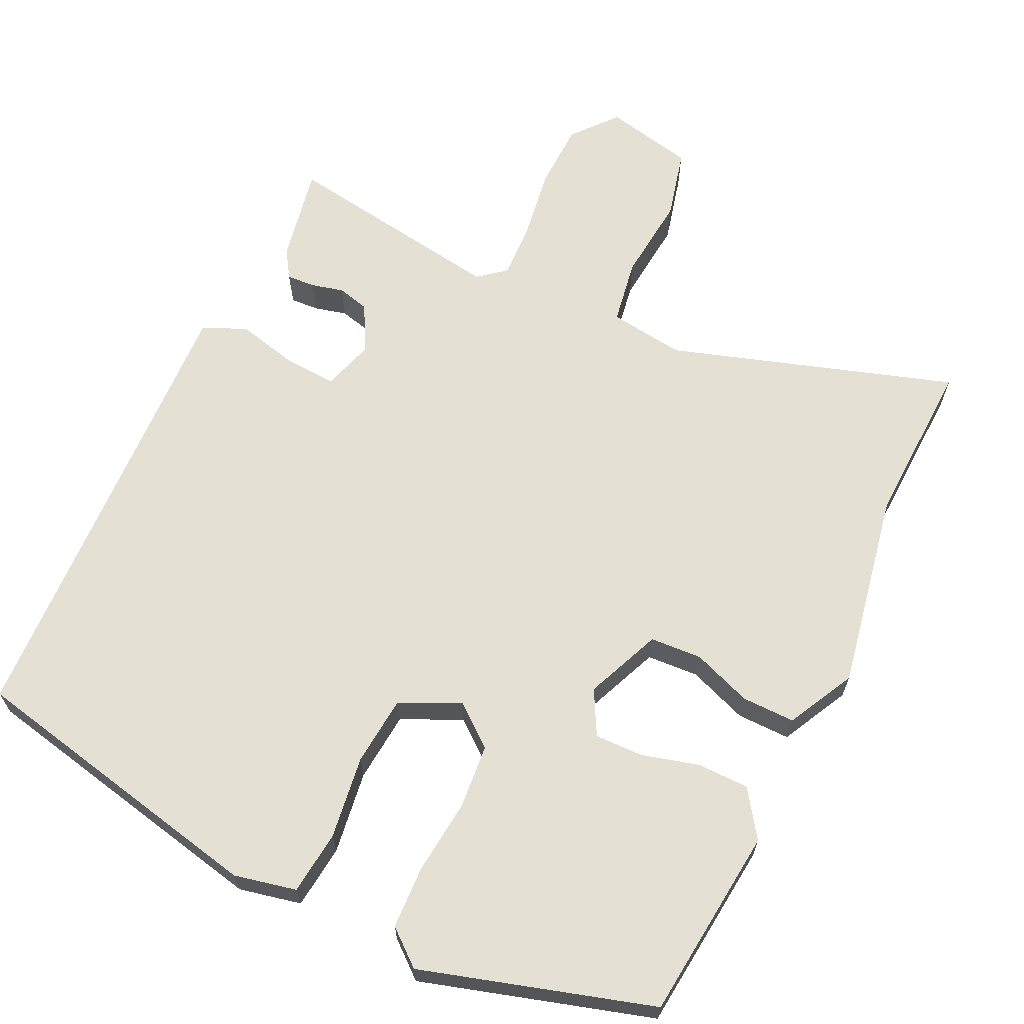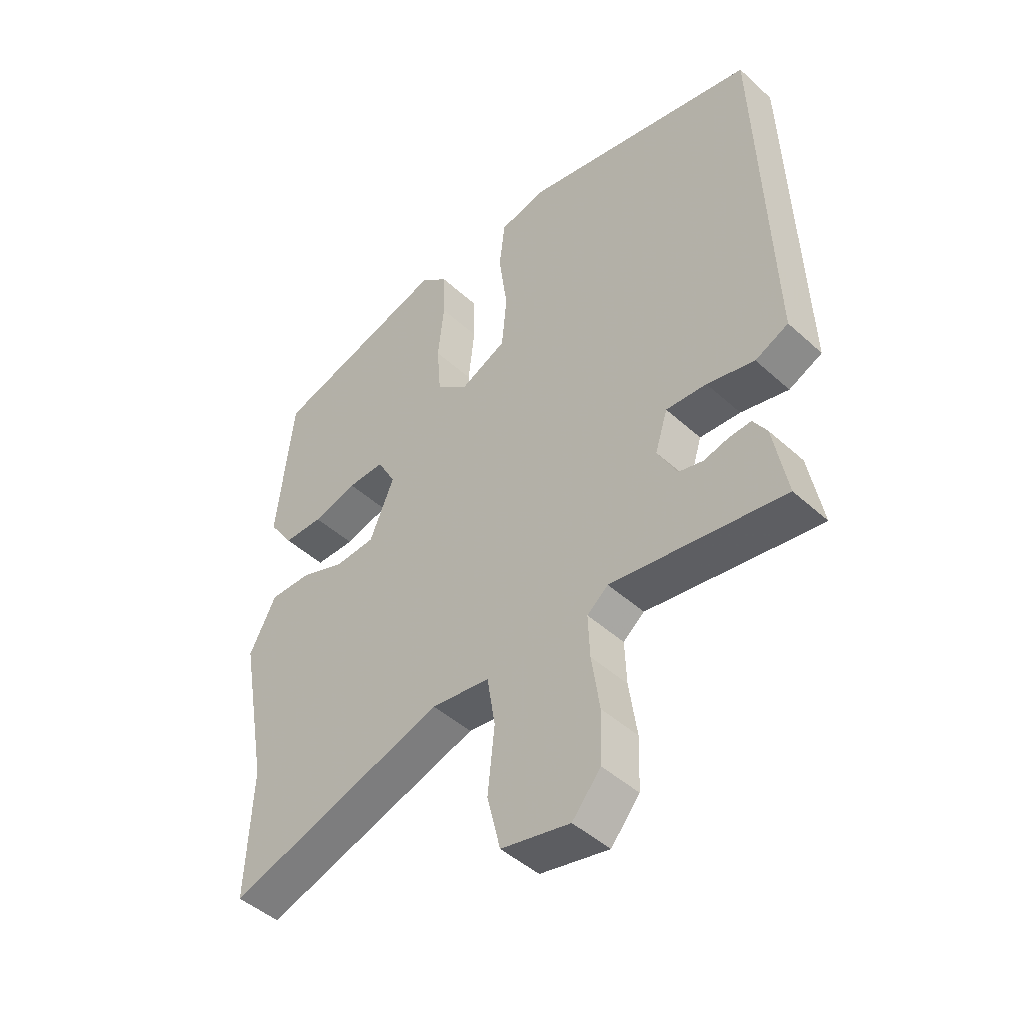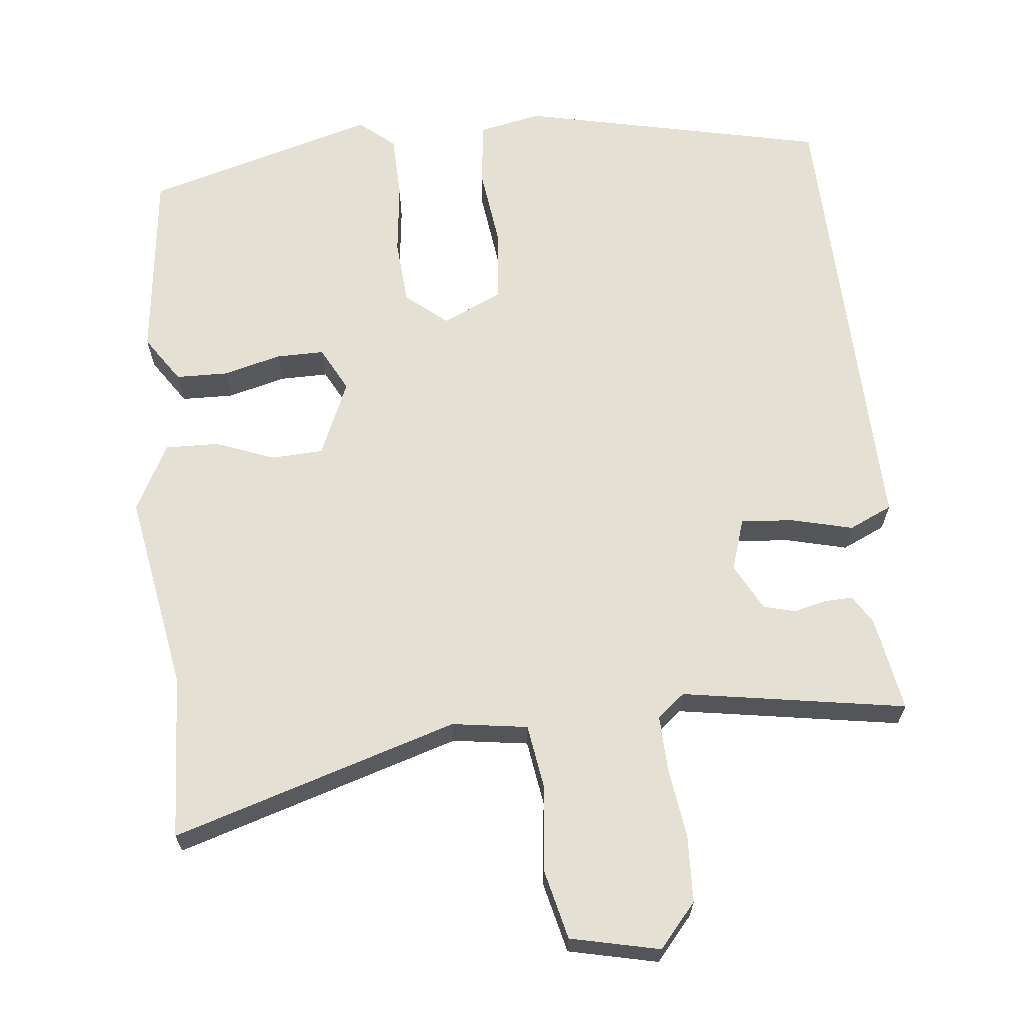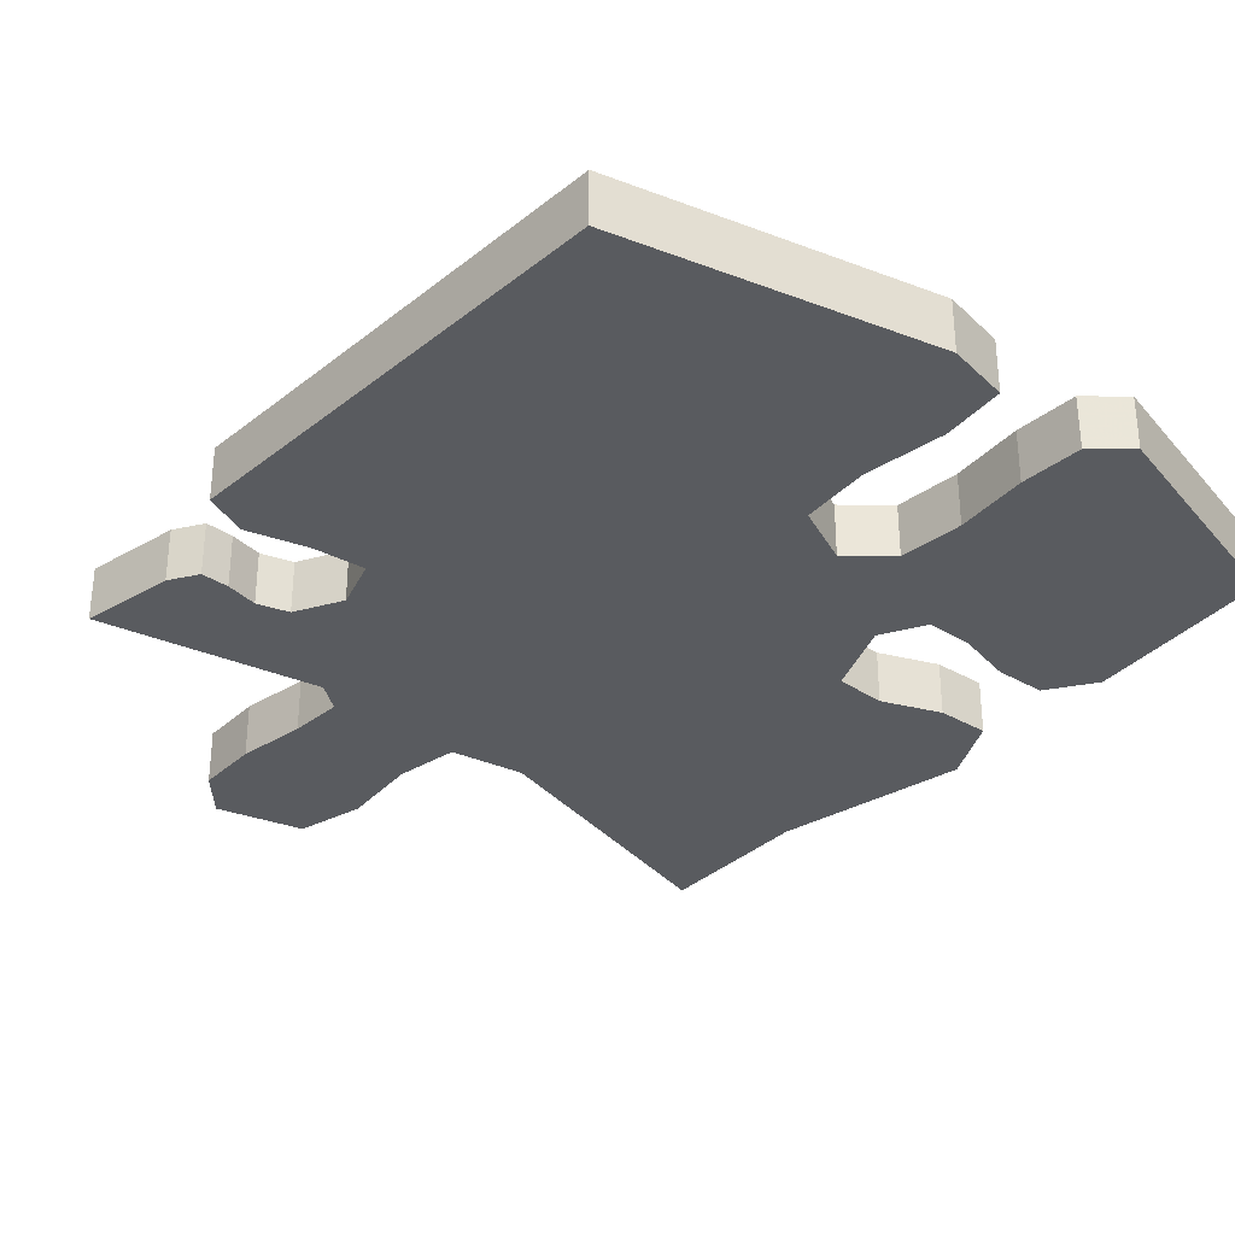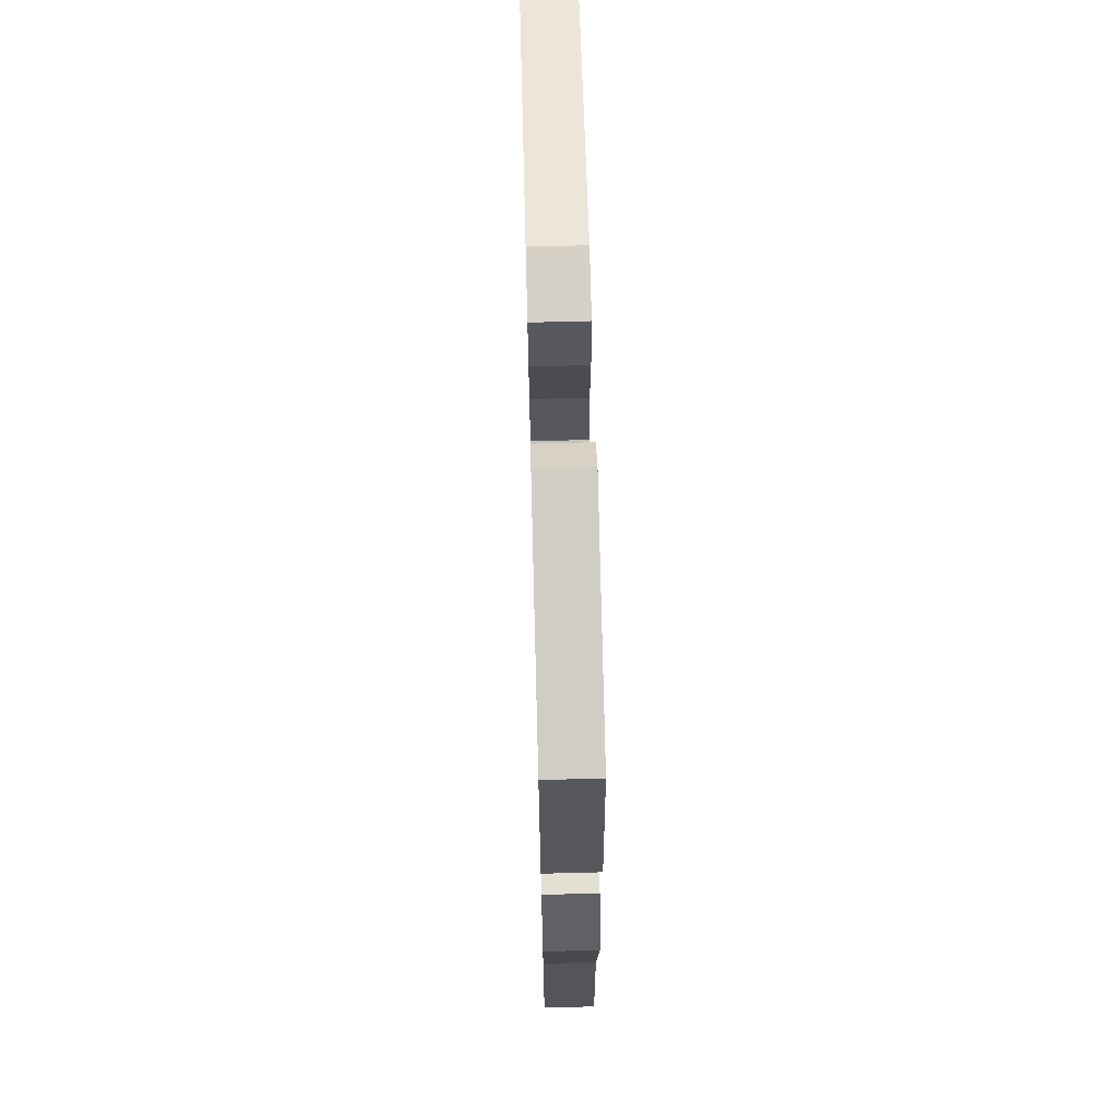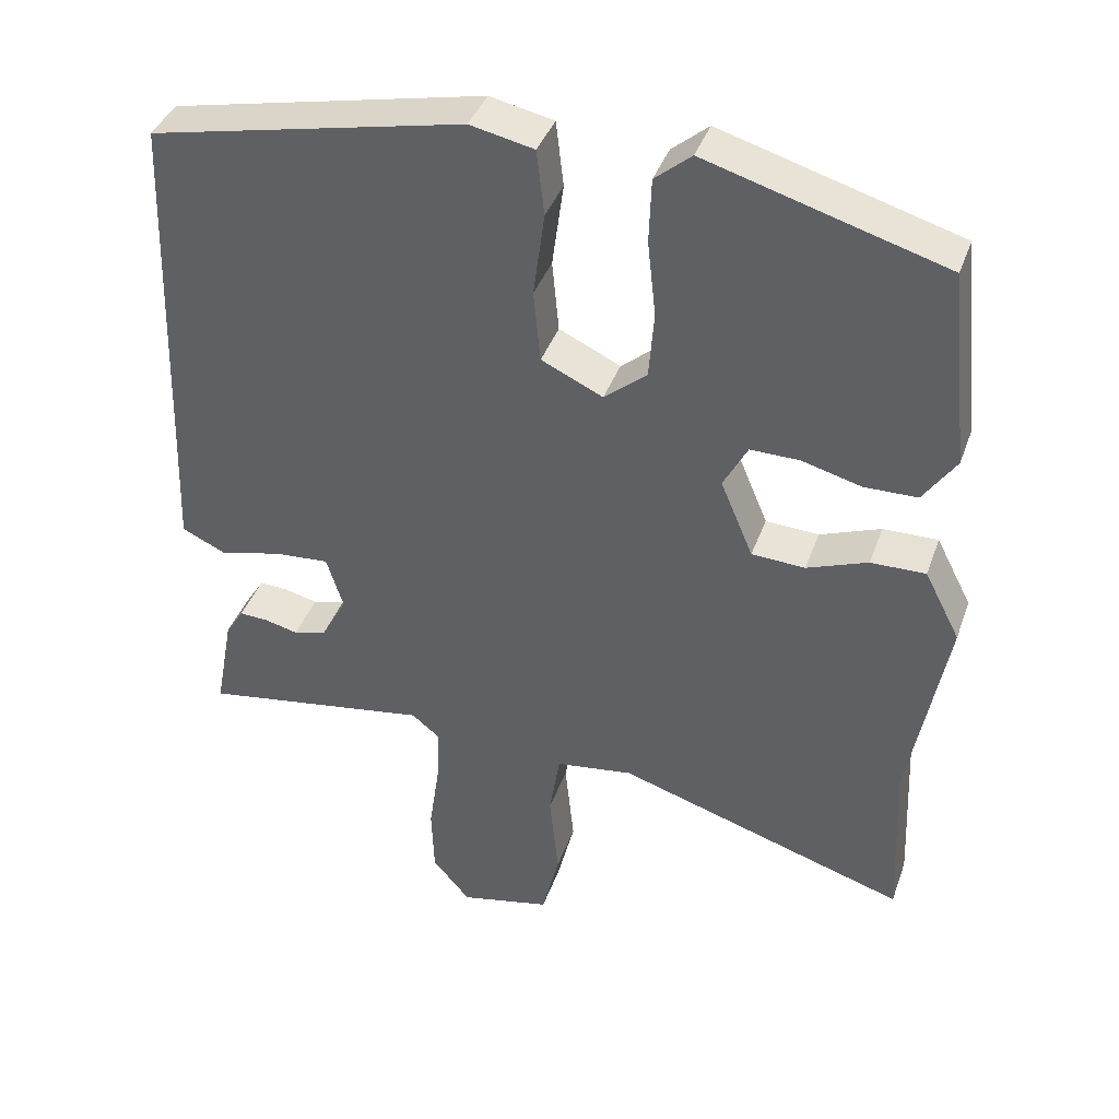
<metadata>
{"format":"obj","ext":"obj","renderer":"f3d","projection":"perspective","resolution":1024,"background":"white","views":[{"elev":65.5,"azim":25.3,"up":"+Y"},{"elev":-46.3,"azim":-135.9,"up":"+Z"},{"elev":65.4,"azim":174.5,"up":"+Y"},{"elev":-32.0,"azim":-40.2,"up":"+Y"},{"elev":67.4,"azim":88.5,"up":"+Z"},{"elev":39.6,"azim":18.7,"up":"+Z"}]}
</metadata>
<code>
v 0.494 0.07 -0.362
v 0.504 0.07 -0.585
v 0.121 0.07 -0.463
v 0.019 0.07 -0.477
v 0.005 0.07 -0.565
v 0.017 0.07 -0.68
v -0.006 0.07 -0.774
v -0.126 0.07 -0.8
v -0.176 0.07 -0.741
v -0.179 0.07 -0.651
v -0.165 0.07 -0.555
v -0.162 0.07 -0.48
v -0.199 0.07 -0.45
v -0.501 0.07 -0.497
v -0.477 0.07 -0.368
v -0.453 0.07 -0.33
v -0.415 0.07 -0.332
v -0.371 0.07 -0.343
v -0.328 0.07 -0.332
v -0.294 0.07 -0.269
v -0.316 0.07 -0.199
v -0.387 0.07 -0.204
v -0.47 0.07 -0.224
v -0.528 0.07 -0.197
v -0.523 0.07 -0.061
v -0.506 0.07 0.428
v -0.093 0.07 0.516
v -0.009 0.07 0.498
v 0.001 0.07 0.412
v -0.014 0.07 0.3
v -0.005 0.07 0.205
v 0.076 0.07 0.167
v 0.132 0.07 0.213
v 0.139 0.07 0.301
v 0.128 0.07 0.401
v 0.131 0.07 0.486
v 0.179 0.07 0.526
v 0.491 0.07 0.434
v 0.519 0.07 0.174
v 0.476 0.07 0.111
v 0.406 0.07 0.11
v 0.328 0.07 0.131
v 0.263 0.07 0.132
v 0.231 0.07 0.072
v 0.274 0.07 -0.03
v 0.344 0.07 -0.034
v 0.424 0.07 -0.004
v 0.496 0.07 -0.003
v 0.543 0.07 -0.094
v 0.494 0 -0.362
v 0.504 0 -0.585
v 0.121 0 -0.463
v 0.019 0 -0.477
v 0.005 0 -0.565
v 0.017 0 -0.68
v -0.006 0 -0.774
v -0.126 0 -0.8
v -0.176 0 -0.741
v -0.179 0 -0.651
v -0.165 0 -0.555
v -0.162 0 -0.48
v -0.199 0 -0.45
v -0.501 0 -0.497
v -0.477 0 -0.368
v -0.453 0 -0.33
v -0.415 0 -0.332
v -0.371 0 -0.343
v -0.328 0 -0.332
v -0.294 0 -0.269
v -0.316 0 -0.199
v -0.387 0 -0.204
v -0.47 0 -0.224
v -0.528 0 -0.197
v -0.523 0 -0.061
v -0.506 0 0.428
v -0.093 0 0.516
v -0.009 0 0.498
v 0.001 0 0.412
v -0.014 0 0.3
v -0.005 0 0.205
v 0.076 0 0.167
v 0.132 0 0.213
v 0.139 0 0.301
v 0.128 0 0.401
v 0.131 0 0.486
v 0.179 0 0.526
v 0.491 0 0.434
v 0.519 0 0.174
v 0.476 0 0.111
v 0.406 0 0.11
v 0.328 0 0.131
v 0.263 0 0.132
v 0.231 0 0.072
v 0.274 0 -0.03
v 0.344 0 -0.034
v 0.424 0 -0.004
v 0.496 0 -0.003
v 0.543 0 -0.094
f 46 47 48 49
f 45 46 49 1
f 39 40 41 42
f 39 42 43
f 38 39 43
f 37 38 43
f 34 35 36 37
f 33 34 37 43
f 32 33 43 44
f 27 28 29 30
f 25 26 27 30
f 25 30 31
f 22 23 24 25
f 21 22 25 31
f 20 21 31 32
f 15 16 17 18
f 13 14 15 18
f 13 18 19
f 12 13 19 20
f 8 9 10 11
f 8 11 12
f 5 6 7 8
f 4 5 8 12
f 3 4 12 20
f 45 1 2 3
f 32 44 45
f 3 20 32 45
f 98 97 96 95
f 50 98 95 94
f 91 90 89 88
f 92 91 88
f 92 88 87
f 92 87 86
f 86 85 84 83
f 92 86 83 82
f 93 92 82 81
f 79 78 77 76
f 79 76 75 74
f 80 79 74
f 74 73 72 71
f 80 74 71 70
f 81 80 70 69
f 67 66 65 64
f 67 64 63 62
f 68 67 62
f 69 68 62 61
f 60 59 58 57
f 61 60 57
f 57 56 55 54
f 61 57 54 53
f 69 61 53 52
f 52 51 50 94
f 94 93 81
f 94 81 69 52
f 1 50 51 2
f 2 51 52 3
f 3 52 53 4
f 4 53 54 5
f 5 54 55 6
f 6 55 56 7
f 7 56 57 8
f 8 57 58 9
f 9 58 59 10
f 10 59 60 11
f 11 60 61 12
f 12 61 62 13
f 13 62 63 14
f 14 63 64 15
f 15 64 65 16
f 16 65 66 17
f 17 66 67 18
f 18 67 68 19
f 19 68 69 20
f 20 69 70 21
f 21 70 71 22
f 22 71 72 23
f 23 72 73 24
f 24 73 74 25
f 25 74 75 26
f 26 75 76 27
f 27 76 77 28
f 28 77 78 29
f 29 78 79 30
f 30 79 80 31
f 31 80 81 32
f 32 81 82 33
f 33 82 83 34
f 34 83 84 35
f 35 84 85 36
f 36 85 86 37
f 37 86 87 38
f 38 87 88 39
f 39 88 89 40
f 40 89 90 41
f 41 90 91 42
f 42 91 92 43
f 43 92 93 44
f 44 93 94 45
f 45 94 95 46
f 46 95 96 47
f 47 96 97 48
f 48 97 98 49
f 49 98 50 1

</code>
